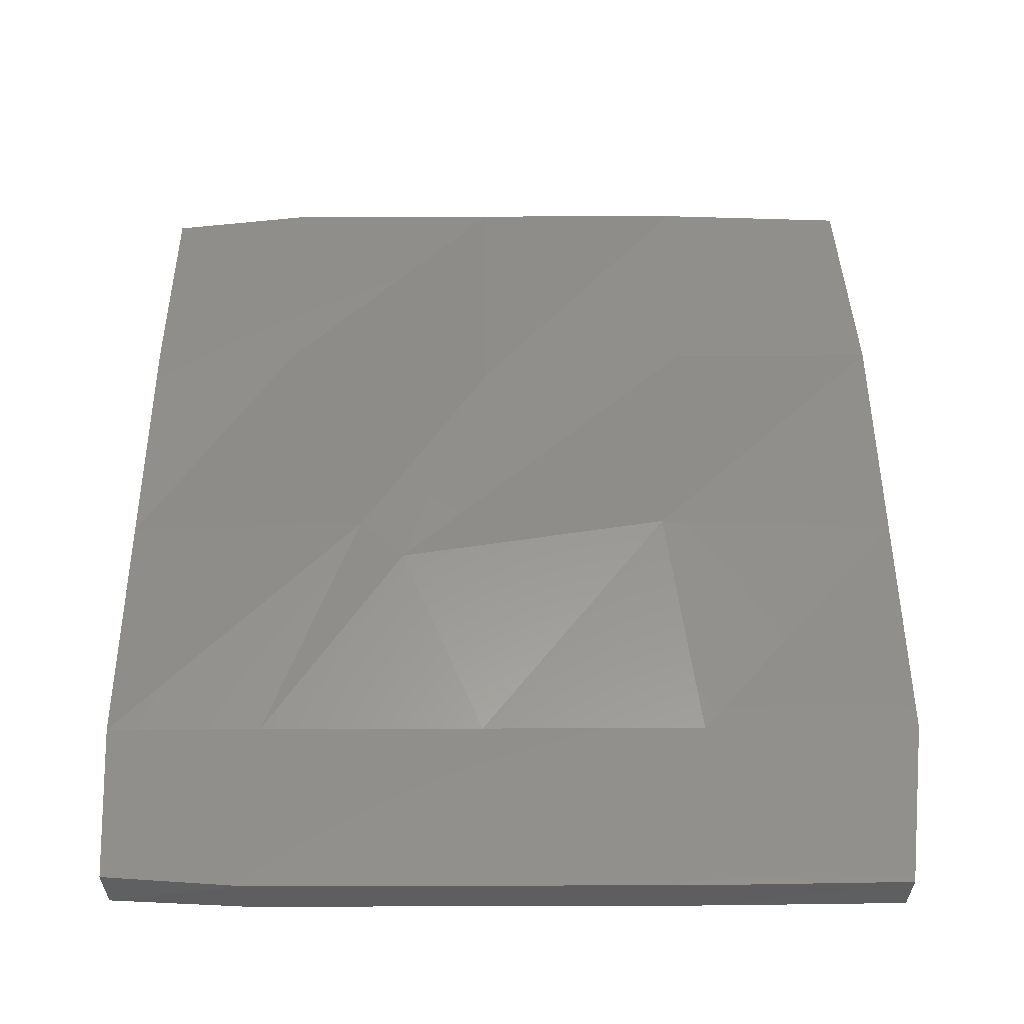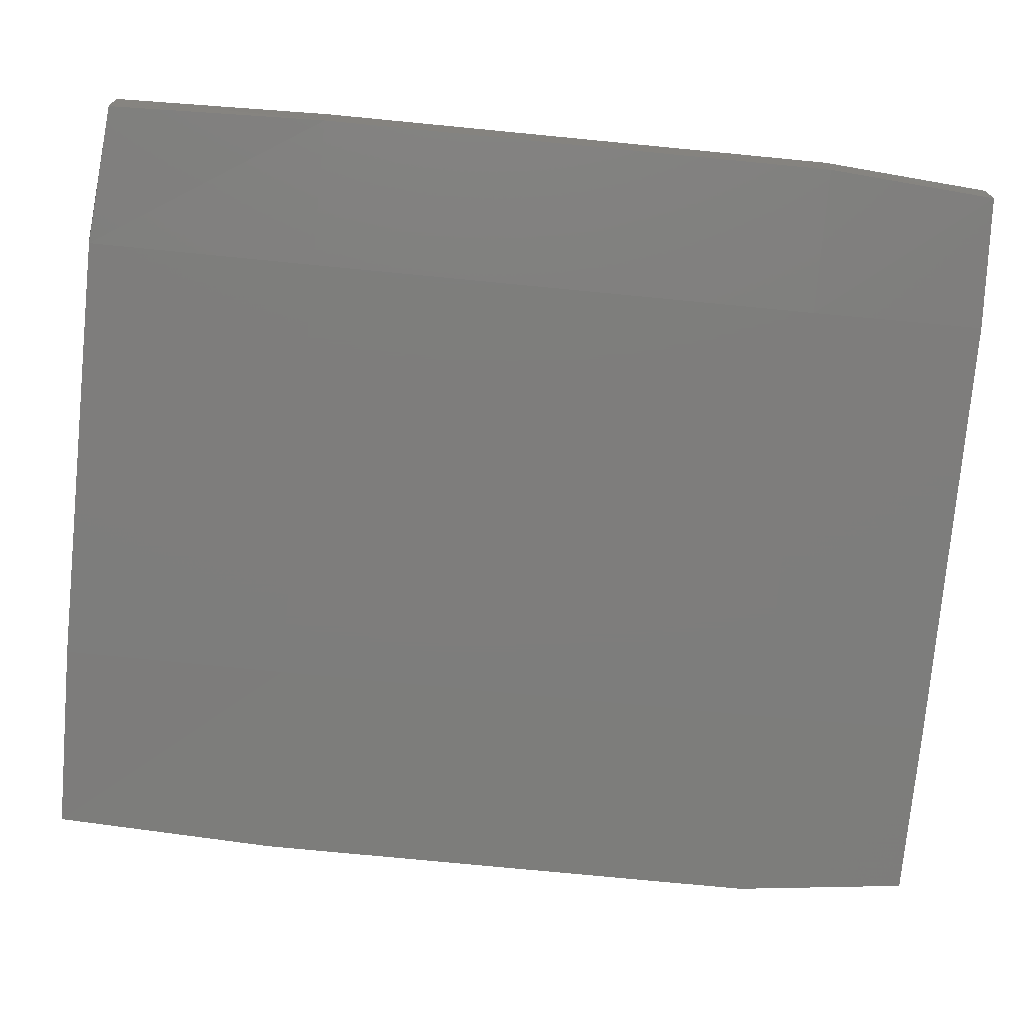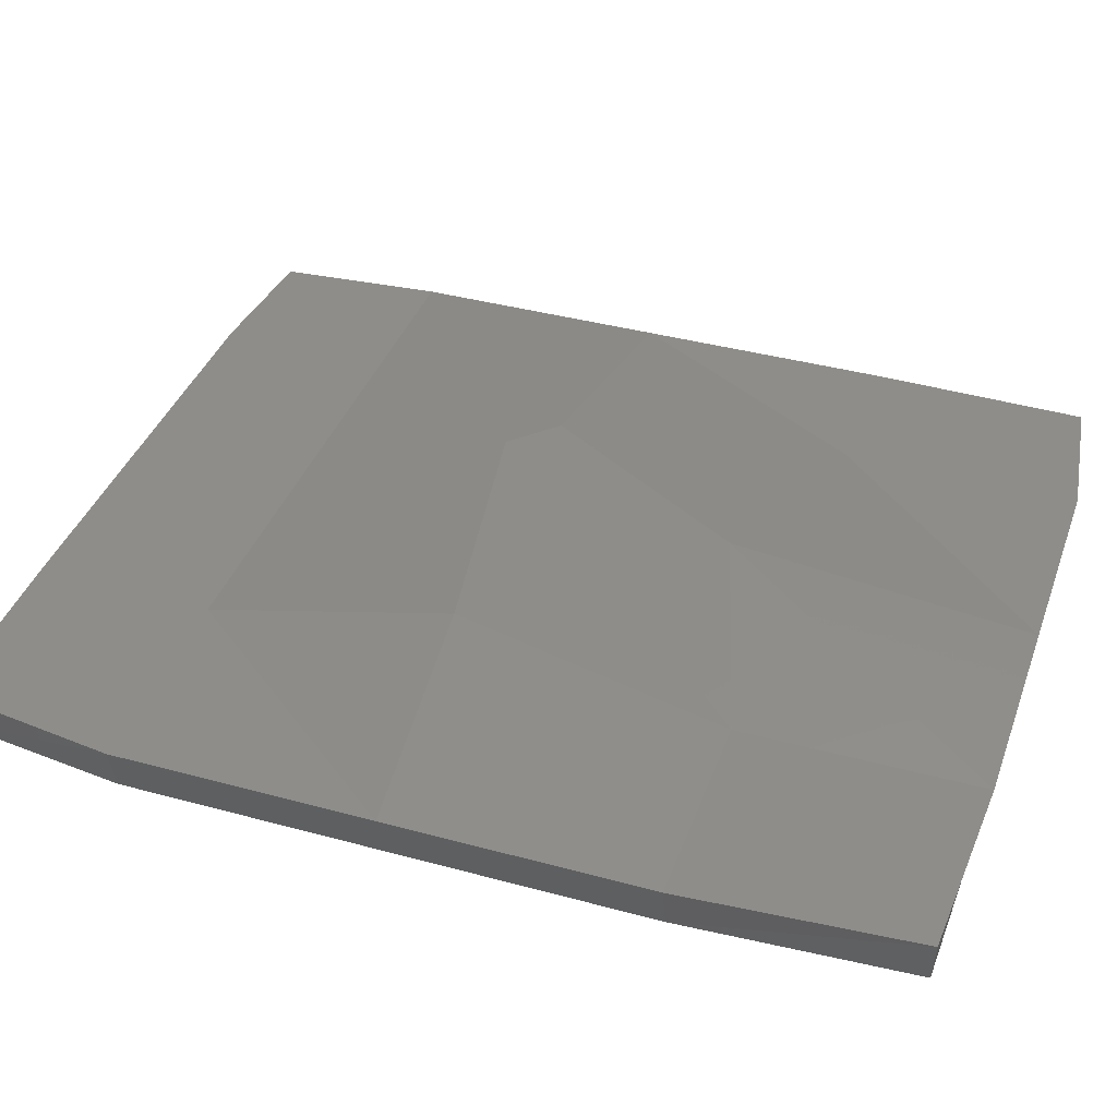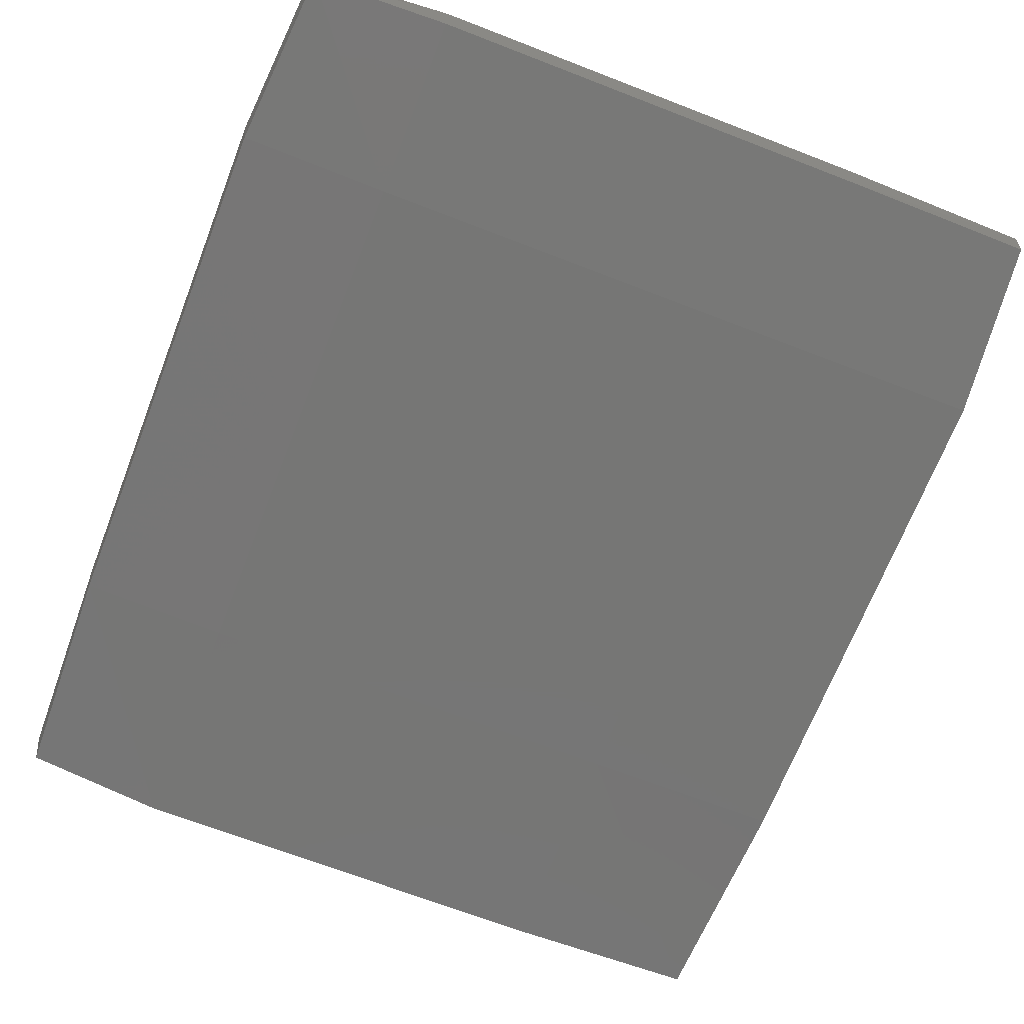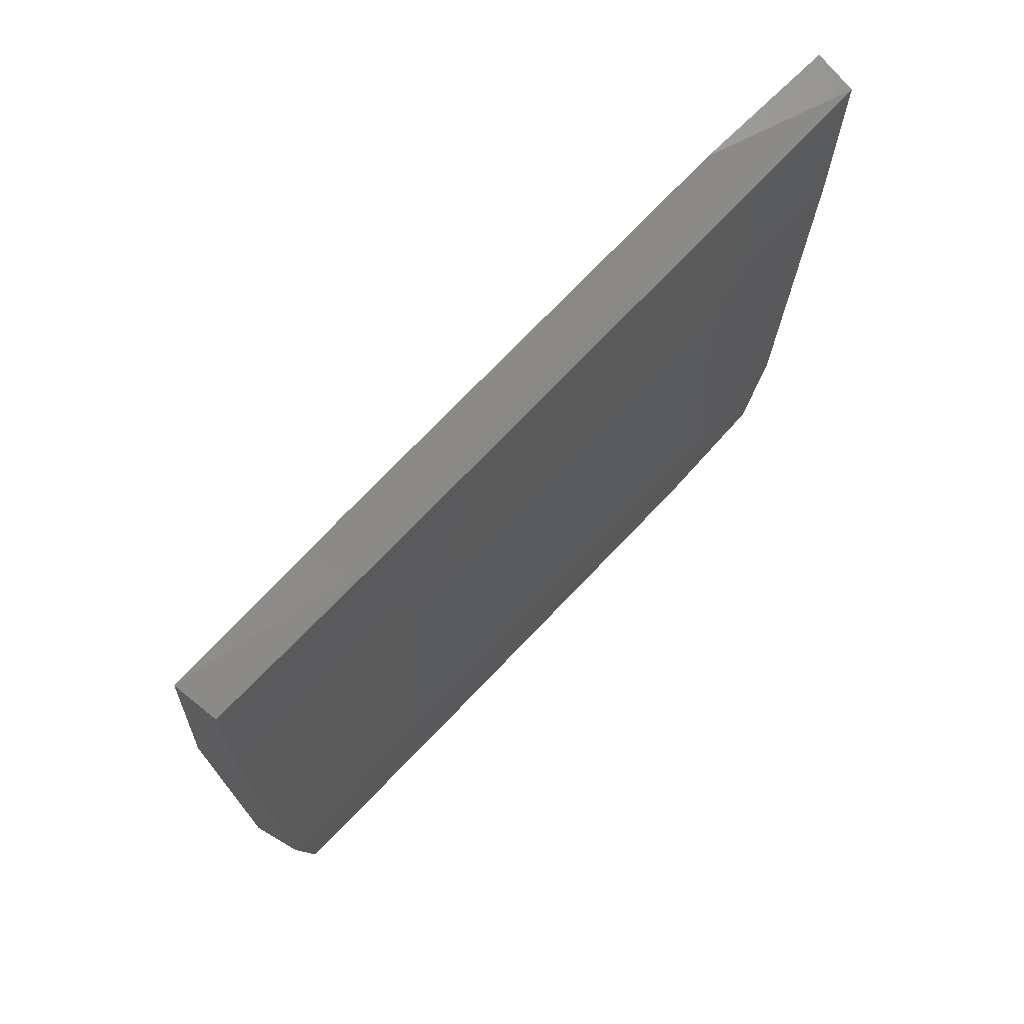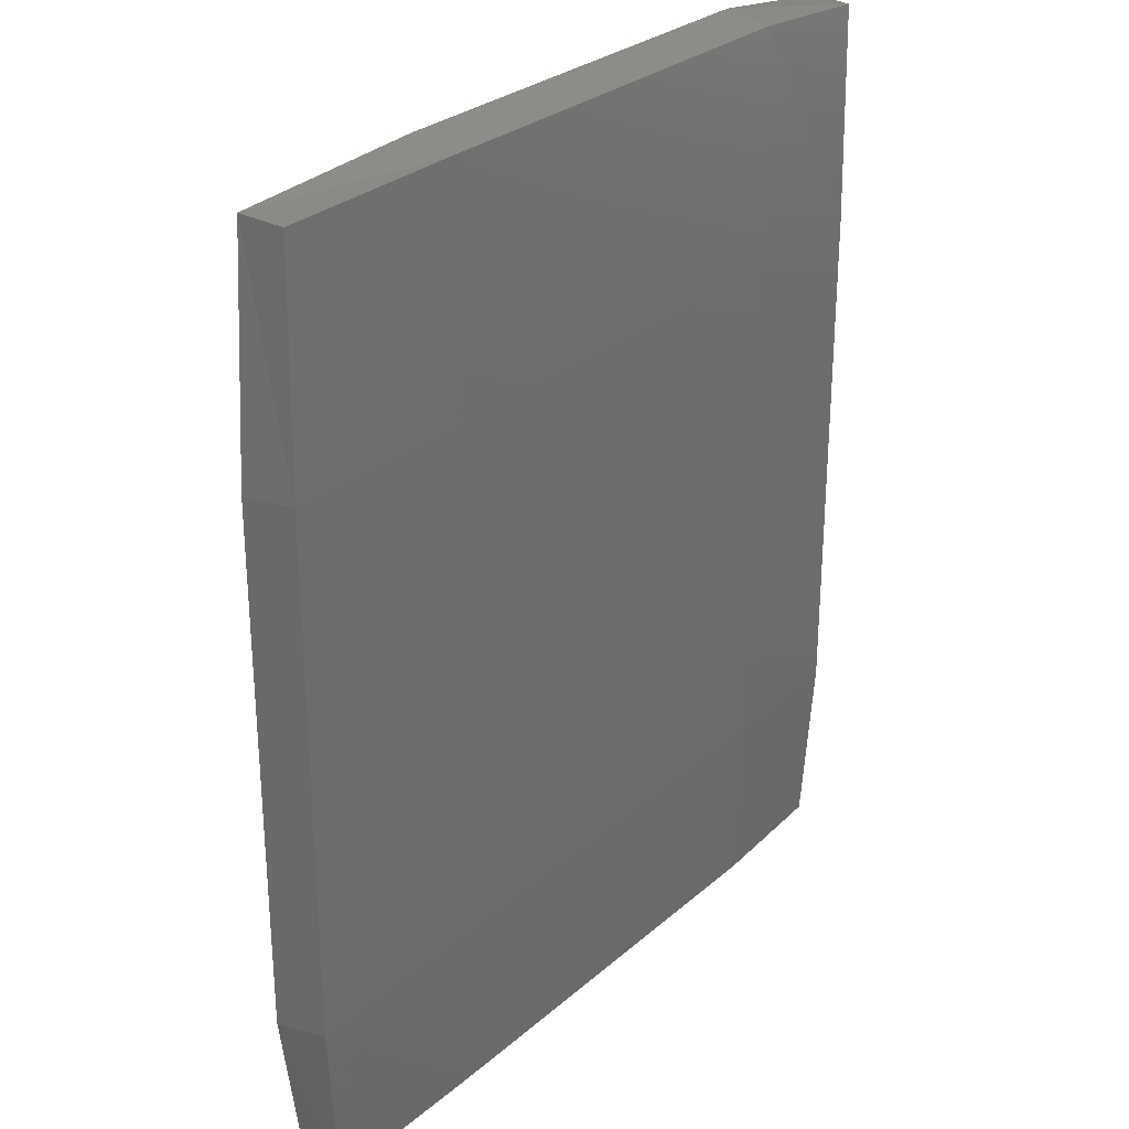
<metadata>
{"format":"stl","ext":"stl","renderer":"f3d","projection":"perspective","resolution":1024,"background":"white","views":[{"elev":48.9,"azim":-0.2,"up":"+Z"},{"elev":-77.0,"azim":-95.5,"up":"+Z"},{"elev":39.0,"azim":108.9,"up":"+Z"},{"elev":-68.5,"azim":-21.2,"up":"+Z"},{"elev":74.4,"azim":133.8,"up":"+Y"},{"elev":28.5,"azim":128.1,"up":"+Y"}]}
</metadata>
<code>
# stl→obj: 40 verts, 76 faces
v -113.2 51.38 -940.4
v -114.8 72.44 -940.4
v -112.6 51.13 -945.2
v -114.2 72.44 -945.8
v -95.89 50.05 -940.4
v -95.89 72.44 -946.4
v -95.89 50.43 -945.6
v -114.8 104.8 -940.4
v -95.89 72.44 -940.4
v -84.47 102.1 -936.1
v -114.2 137.2 -945.8
v -114.8 137.2 -940.4
v -41.08 50.43 -945.6
v -41.08 50.05 -940.4
v -41.08 72.44 -946.4
v -95.89 137.2 -946.4
v -68.49 72.44 -940.4
v -78.85 96.65 -936.1
v -41.08 72.44 -940.4
v -45.16 102.4 -936.1
v -14.75 72.44 -940.4
v -14.75 104.8 -940.4
v -17.92 50.4 -940.4
v -16.13 137.2 -946.3
v -14.75 137.2 -940.4
v -18.31 50.6 -945.5
v -16.13 72.44 -946.3
v -114.1 164.5 -940.4
v -95.89 166.1 -946.2
v -113.4 164.6 -945.8
v -95.89 137.2 -940.4
v -68.49 167.1 -940.4
v -41.08 166.1 -946.2
v -41.08 137.2 -946.4
v -68.22 129.2 -936.1
v -95.89 167.1 -940.4
v -41.08 167.1 -940.4
v -17.16 165.6 -945.9
v -41.08 137.2 -940.4
v -16.63 166 -940.4
f 1 2 3
f 4 3 2
f 5 1 3
f 6 3 4
f 7 5 3
f 6 7 3
f 5 2 1
f 8 4 2
f 9 2 5
f 10 2 9
f 10 8 2
f 11 6 4
f 12 11 4
f 8 12 4
f 13 5 7
f 14 9 5
f 13 14 5
f 15 7 6
f 15 13 7
f 16 6 11
f 15 6 16
f 14 17 9
f 18 9 17
f 18 10 9
f 14 19 17
f 20 17 19
f 20 18 17
f 21 22 19
f 20 19 22
f 23 21 19
f 14 23 19
f 24 22 21
f 25 20 22
f 24 25 22
f 26 21 23
f 27 21 26
f 24 21 27
f 13 23 14
f 26 23 13
f 28 11 12
f 29 16 11
f 30 11 28
f 29 11 30
f 31 12 8
f 32 12 31
f 32 28 12
f 31 8 10
f 33 16 29
f 34 15 16
f 33 34 16
f 35 31 10
f 35 10 18
f 35 32 31
f 32 36 28
f 30 28 36
f 29 36 32
f 29 30 36
f 37 29 32
f 37 32 35
f 37 33 29
f 27 13 15
f 27 26 13
f 27 15 34
f 38 34 33
f 24 27 34
f 38 24 34
f 39 35 18
f 39 18 20
f 39 37 35
f 40 33 37
f 38 33 40
f 40 37 39
f 25 39 20
f 40 39 25
f 40 25 24
f 38 40 24

</code>
